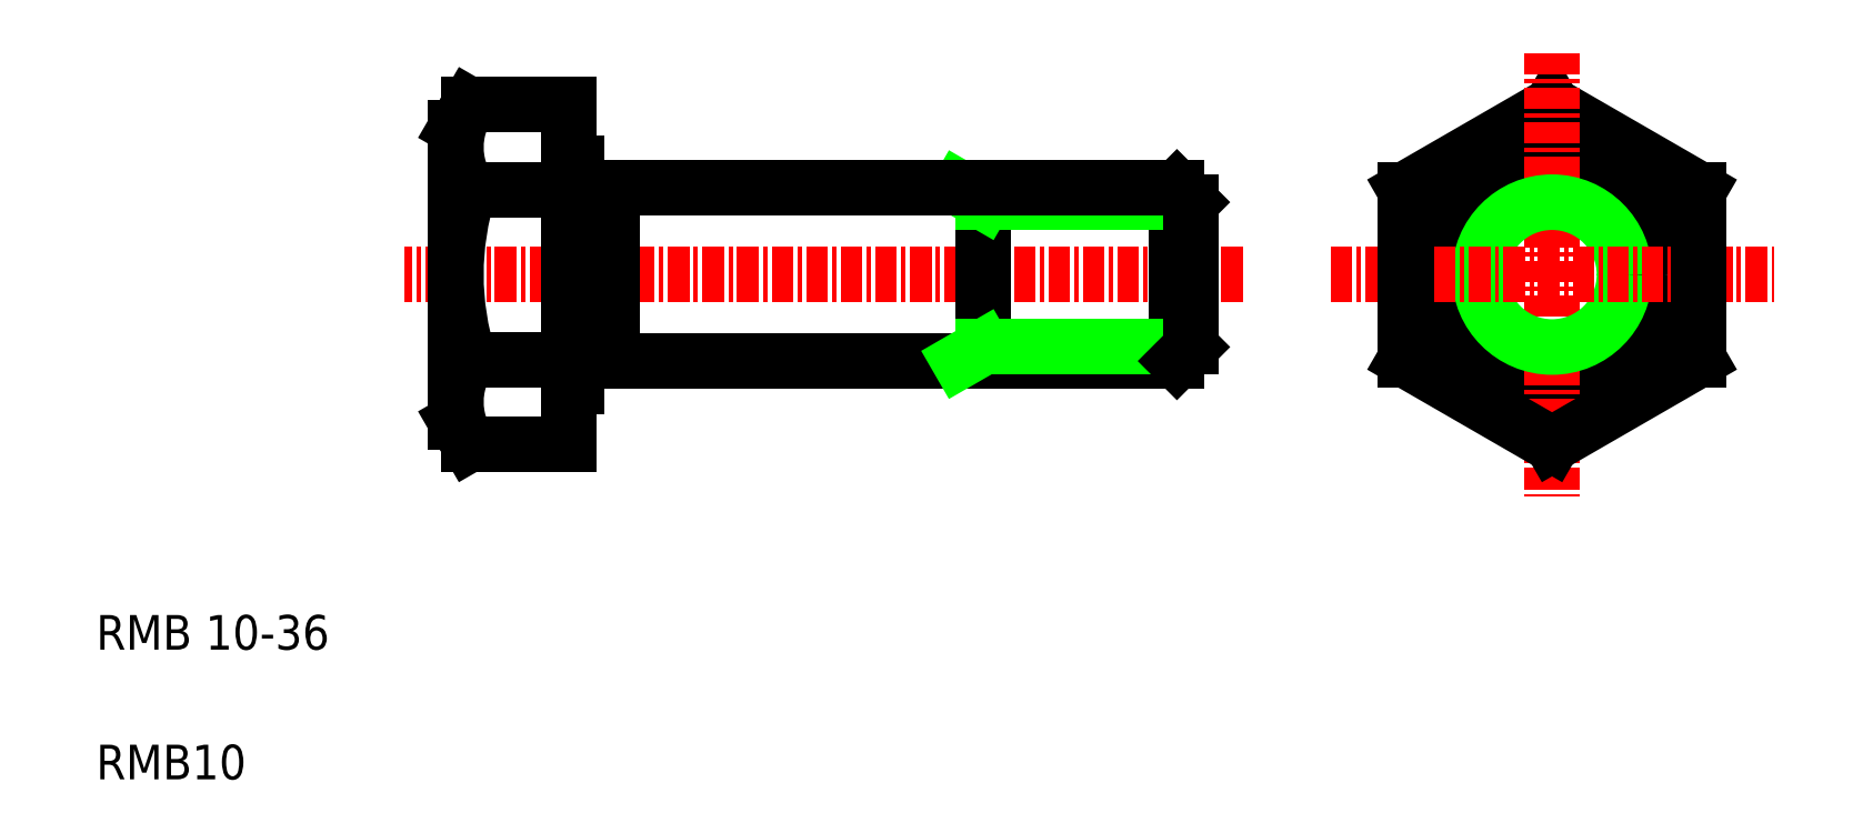
<metadata>
{"format":"dxf","ext":"dxf","renderer":"ezdxf+matplotlib","layout":"modelspace","background":"white","min_lineweight":24,"dpi":150}
</metadata>
<code>
0
SECTION
2
ENTITIES
0
LINE
8
CENTER
10
71.3
20
34.19
30
0
11
22.8
21
34.19
31
0
0
LINE
8
0
10
68.3
20
38.38
30
0
11
67.49
21
39.19
31
0
0
LINE
8
0
10
67.49
20
29.19
30
0
11
67.49
21
39.19
31
0
0
LINE
8
0
10
25.8
20
25.69
30
0
11
25.8
21
42.69
31
0
0
LINE
8
0
10
56.3
20
29.19
30
0
11
56.3
21
39.19
31
0
0
LINE
8
0
10
56.3
20
38.38
30
0
11
54.9
21
39.19
31
0
0
LINE
8
0
10
32.3
20
24.37
30
0
11
32.3
21
44
31
0
0
LINE
8
0
10
32.8
20
27.74
30
0
11
32.8
21
40.64
31
0
0
ARC
8
0
10
30.14
20
41.55
30
0
40
4.339
50
145.6
51
214.4
0
TEXT
8
0
10
5
20
5
30
0
40
2
1
RMB10
0
TEXT
8
0
10
5
20
12.5
30
0
40
2
1
RMB 10-36
0
LINE
8
0
10
67.49
20
29.19
30
0
11
32.8
21
29.19
31
0
0
ARC
8
0
10
30.14
20
26.83
30
0
40
4.339
50
145.6
51
214.4
0
LINE
8
0
10
32.3
20
24.37
30
0
11
26.56
21
24.37
31
0
0
LINE
8
0
10
25.8
20
25.69
30
0
11
26.56
21
24.37
31
0
0
LINE
8
0
10
32.3
20
39.1
30
0
11
26.56
21
39.1
31
0
0
LINE
8
0
10
32.3
20
29.28
30
0
11
26.56
21
29.28
31
0
0
ARC
8
0
10
42.04
20
34.19
30
0
40
16.24
50
162.4
51
197.6
0
LINE
8
0
10
32.8
20
27.74
30
0
11
32.3
21
27.74
31
0
0
LINE
8
0
10
68.3
20
38.38
30
0
11
56.3
21
38.38
31
0
0
LINE
8
0
10
68.3
20
30
30
0
11
56.3
21
30
31
0
0
LINE
8
0
10
56.3
20
30
30
0
11
54.9
21
29.19
31
0
0
LINE
8
0
10
68.3
20
30
30
0
11
68.3
21
38.38
31
0
0
LINE
8
0
10
68.3
20
32.09
30
0
11
68.3
21
32.09
31
0
0
LINE
8
0
10
68.3
20
30
30
0
11
67.49
21
29.19
31
0
0
LINE
8
0
10
68.3
20
34.19
30
0
11
68.3
21
34.19
31
0
0
LINE
8
0
10
67.49
20
39.19
30
0
11
32.8
21
39.19
31
0
0
LINE
8
0
10
32.3
20
44
30
0
11
26.56
21
44
31
0
0
LINE
8
0
10
25.8
20
42.69
30
0
11
26.56
21
44
31
0
0
LINE
8
0
10
32.8
20
40.64
30
0
11
32.3
21
40.64
31
0
0
LINE
8
0
10
89.18
20
44
30
0
11
80.68
21
39.1
31
0
0
LINE
8
0
10
97.68
20
39.1
30
0
11
89.18
21
44
31
0
0
CIRCLE
8
0
10
89.18
20
34.19
30
0
40
5
0
CIRCLE
8
0
10
89.18
20
34.19
30
0
40
6.45
0
LINE
8
CENTER
10
89.18
20
47
30
0
11
89.18
21
21.37
31
0
0
LINE
8
0
10
80.68
20
29.28
30
0
11
89.18
21
24.37
31
0
0
CIRCLE
8
0
10
89.18
20
34.19
30
0
40
4.188
0
LINE
8
CENTER
10
76.36
20
34.19
30
0
11
102
21
34.19
31
0
0
LINE
8
0
10
80.68
20
39.1
30
0
11
80.68
21
29.28
31
0
0
LINE
8
0
10
89.18
20
24.37
30
0
11
97.68
21
29.28
31
0
0
LINE
8
0
10
97.68
20
29.28
30
0
11
97.68
21
39.1
31
0
0
LINE
8
0
10
34.8
20
29.19
30
0
11
34.8
21
39.19
31
0
0
ENDSEC
0
EOF

</code>
